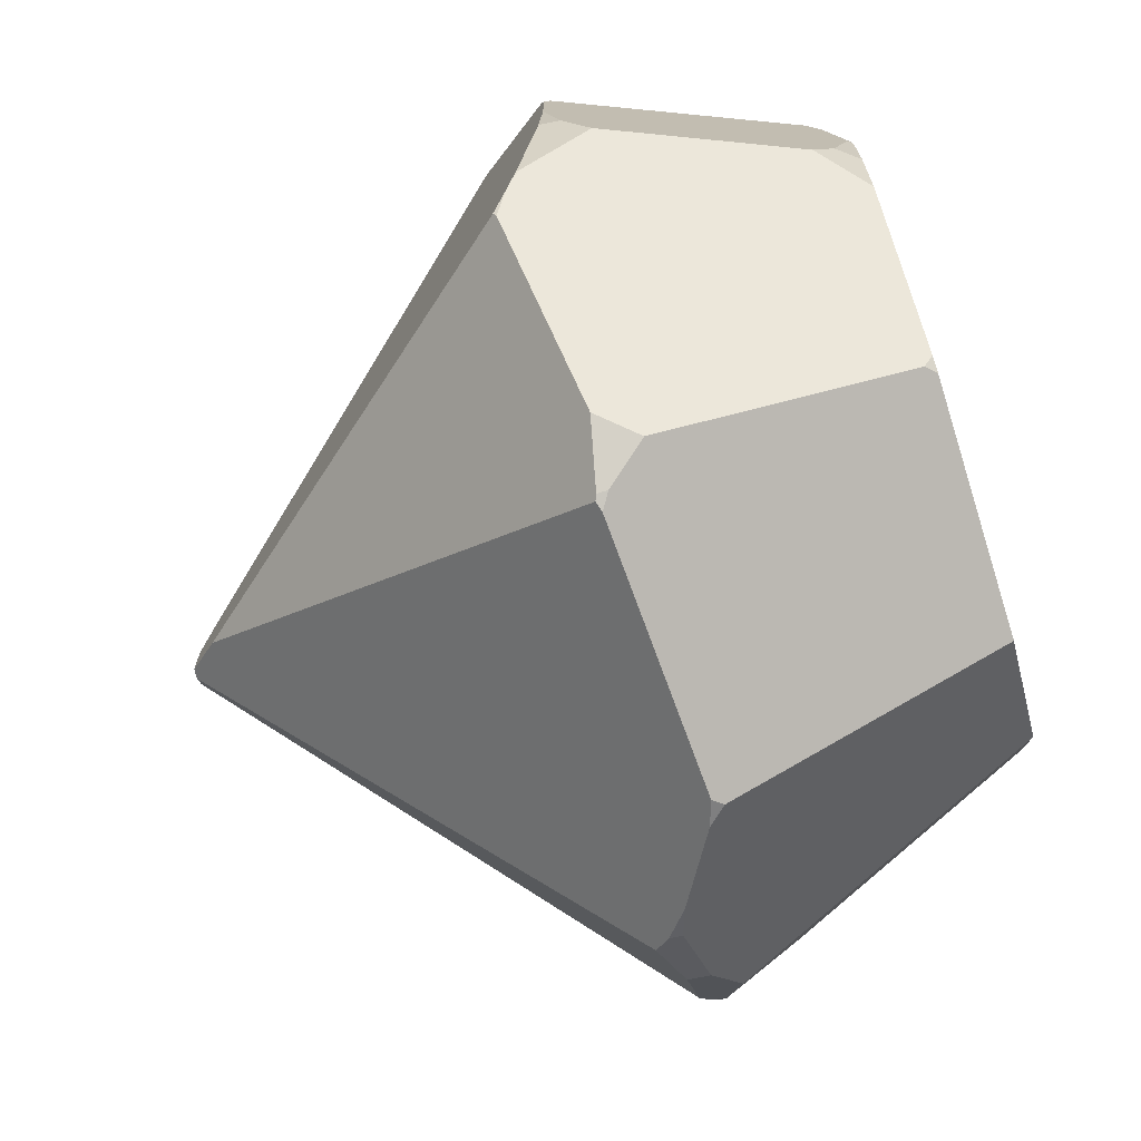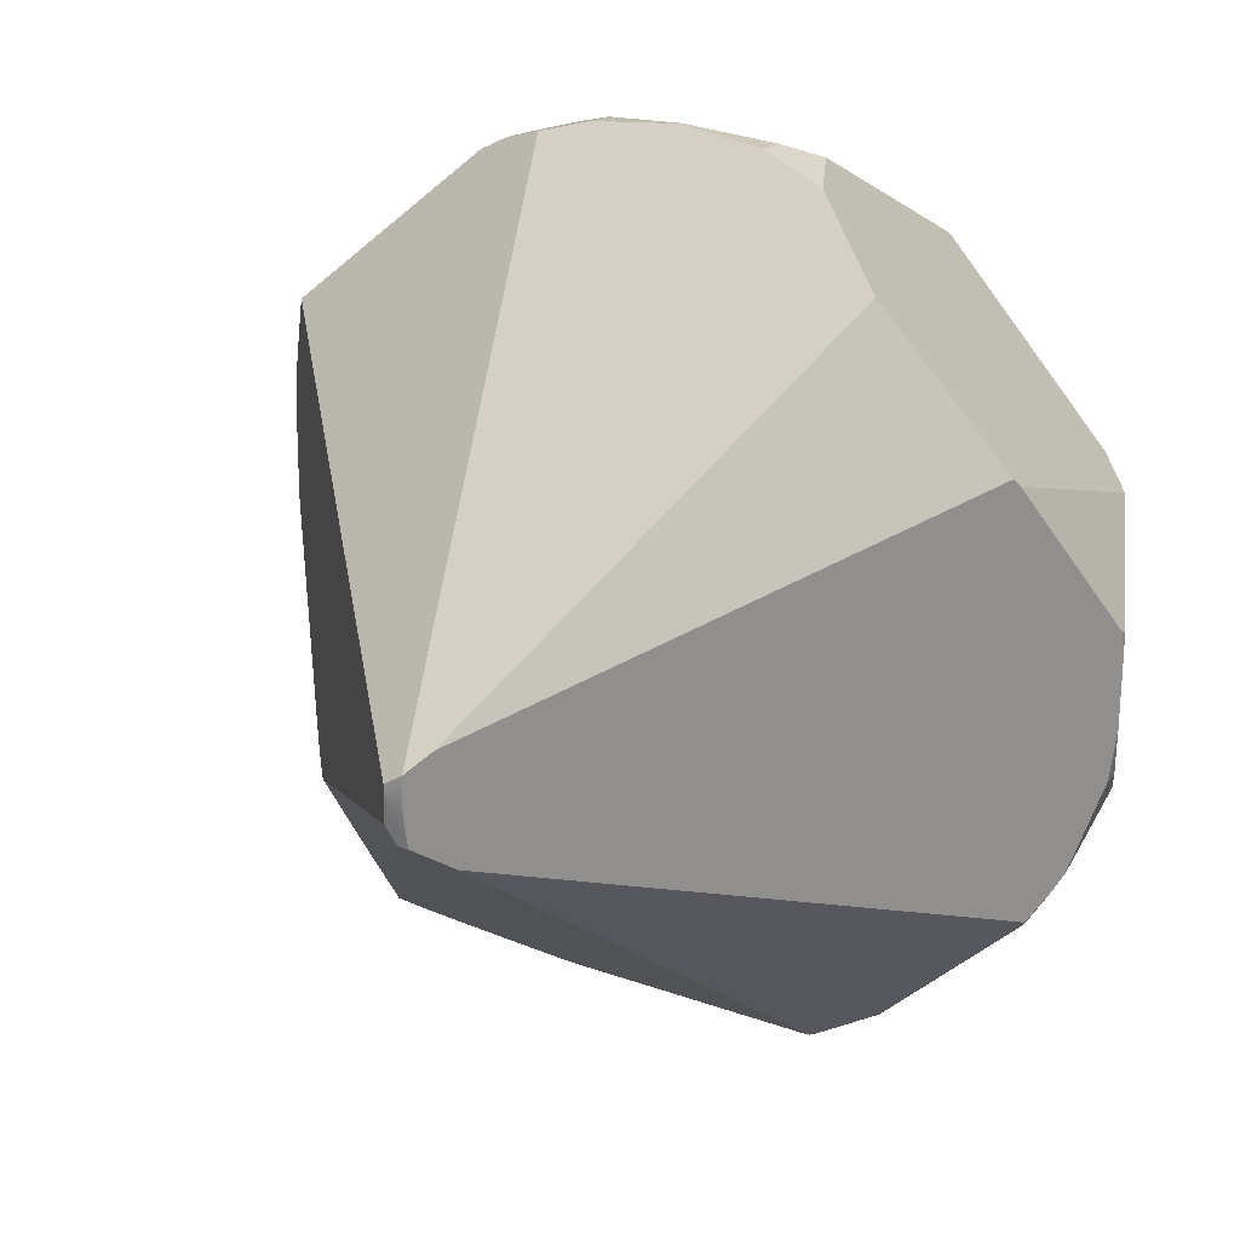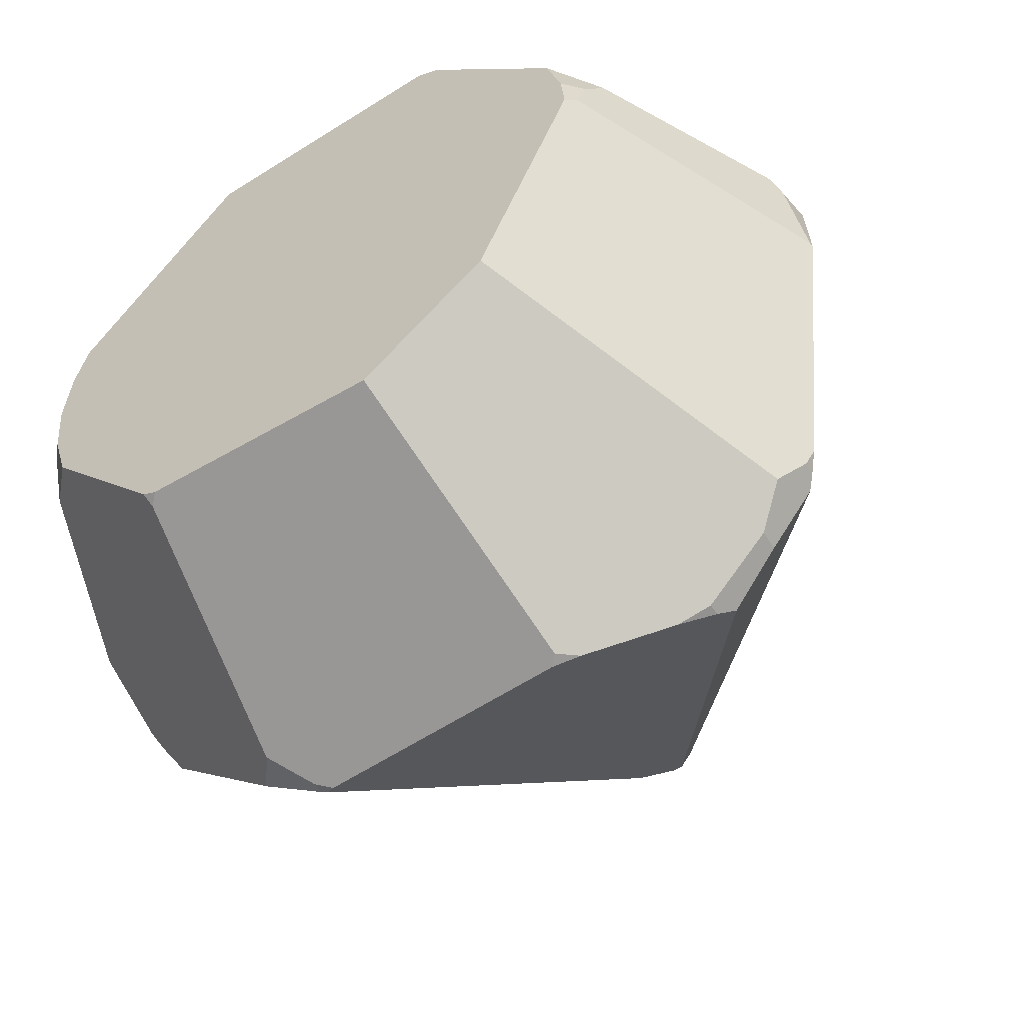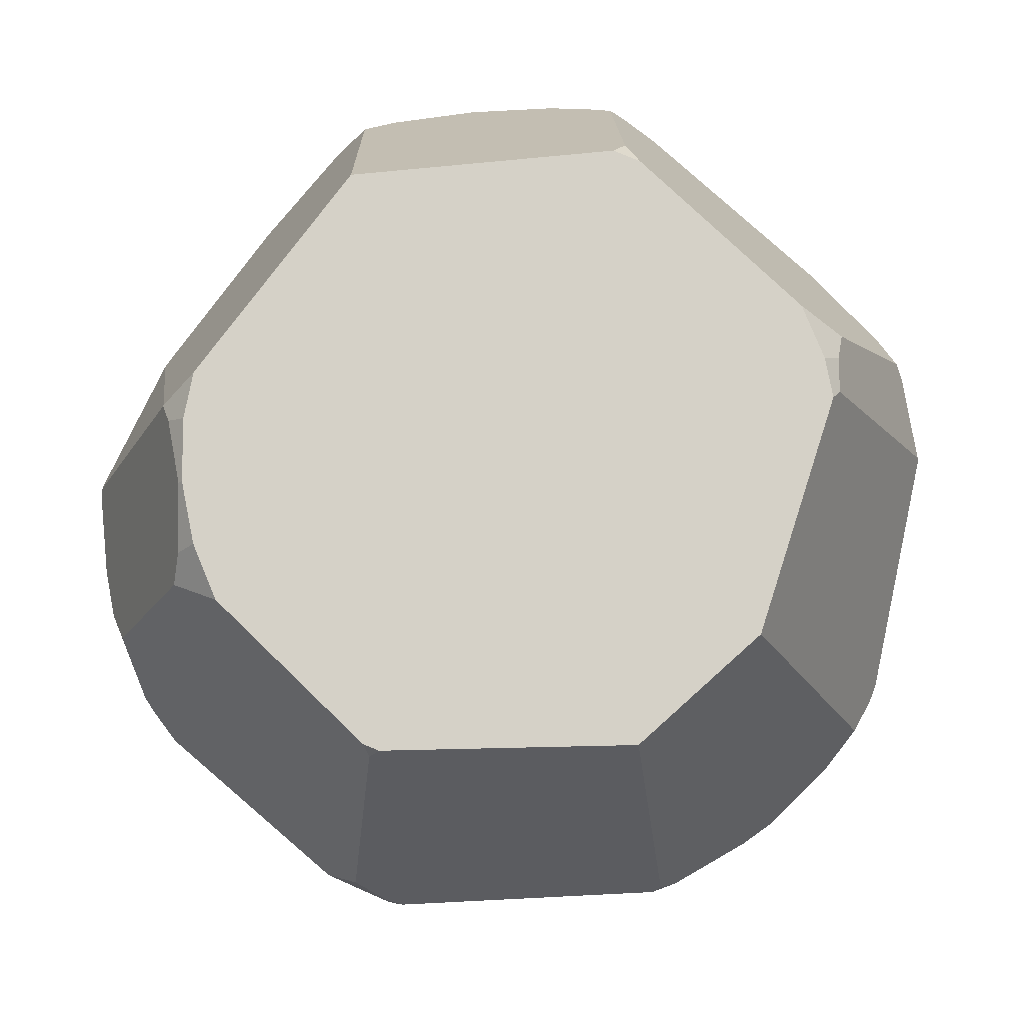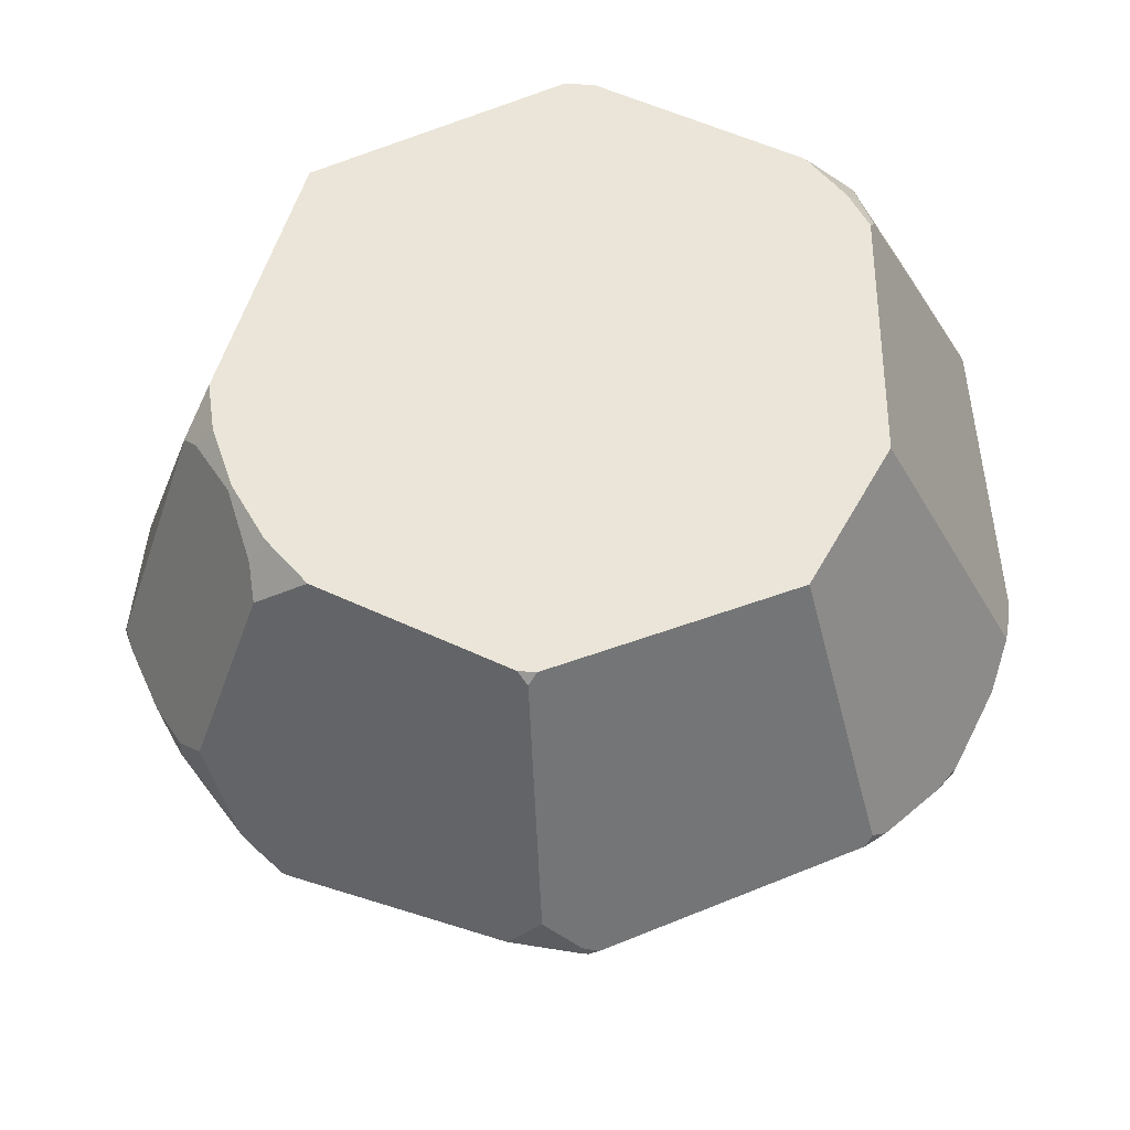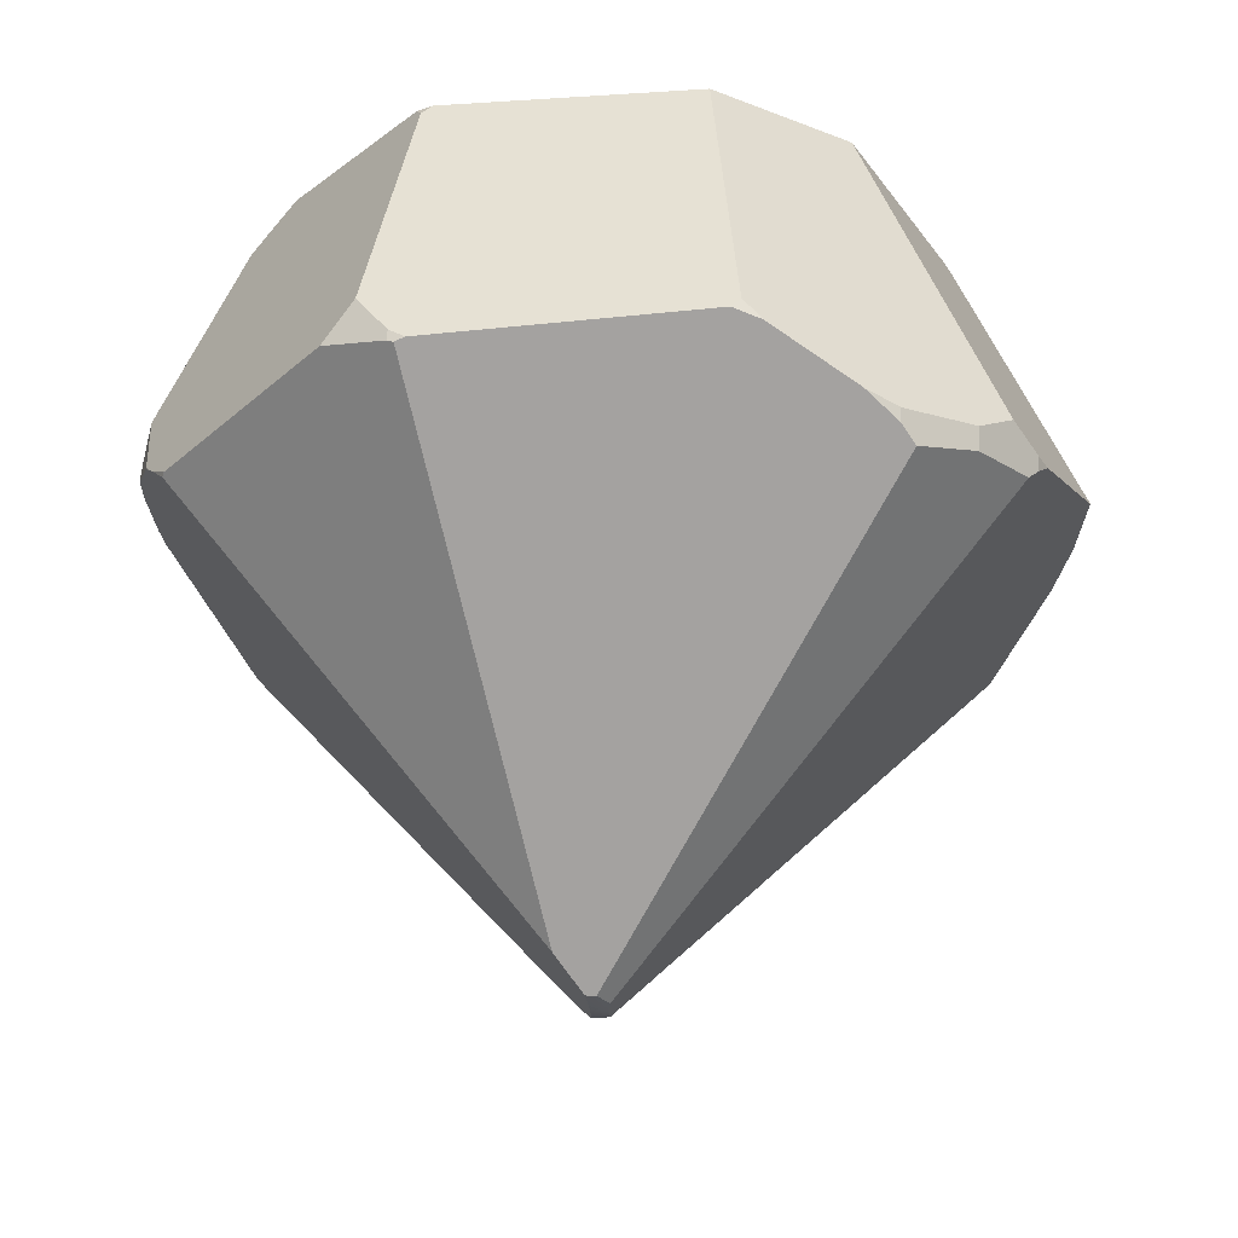
<metadata>
{"format":"obj","ext":"obj","renderer":"f3d","projection":"perspective","resolution":1024,"background":"white","views":[{"elev":-73.9,"azim":107.1,"up":"+Z"},{"elev":24.1,"azim":31.5,"up":"+Z"},{"elev":-54.5,"azim":-146.0,"up":"+Z"},{"elev":79.7,"azim":174.5,"up":"+Y"},{"elev":59.8,"azim":155.7,"up":"+Y"},{"elev":-22.3,"azim":-177.8,"up":"+Y"}]}
</metadata>
<code>
o Gem_V1
v 0.1471 1.07 5.512
v 0.3047 1.022 5.469
v -0.04709 1.09 5.53
v -0.2413 1.07 5.512
v -0.5963 0.9065 3.714
v -0.002537 0.03387 4.429
v 0.6566 1.717 4.396
v 0.671 1.716 4.536
v 0.6578 1.715 4.676
v -0.752 1.715 4.676
v 0.9233 1.13 4.343
v -0.4262 1.117 5.452
v -1.018 1.125 4.729
v 0.1462 1.116 5.508
v -0.2404 1.116 5.508
v -0.3539 1.217 5.463
v -0.04709 1.097 5.529
v -0.3397 1.713 5.193
v 0.2455 1.713 5.193
v 0.1458 1.139 5.506
v -0.2399 1.139 5.506
v -0.1341 1.116 5.518
v 0.0399 1.116 5.518
v 0.8748 1.045 4.154
v 0.9258 1.104 4.343
v 0.008285 0.03222 4.453
v 0.006241 0.02983 4.483
v 0.005182 0.0286 4.501
v 0.004599 0.02791 4.515
v 0.0043 0.02756 4.526
v 0.004207 0.02746 4.536
v 0.0043 0.02756 4.546
v 0.004599 0.02791 4.558
v 0.005182 0.0286 4.571
v 0.005692 0.02919 4.58
v 0.01025 0.03451 4.428
v -1.021 1.092 4.73
v -0.871 0.9298 3.986
v -0.0364 0.0278 4.483
v -0.03443 0.02566 4.506
v -0.03362 0.02479 4.516
v -0.0332 0.02434 4.522
v -0.03296 0.02408 4.527
v -0.03282 0.02392 4.53
v -0.03275 0.02384 4.533
v -0.03272 0.02382 4.536
v -0.03275 0.02384 4.539
v -0.03282 0.02392 4.542
v -0.03296 0.02408 4.546
v -0.0332 0.02434 4.55
v -0.7897 1.668 4.684
v -1.014 1.17 4.728
v -1.033 1.127 4.575
v 0.6964 1.667 4.388
v 0.6801 1.705 4.536
v 0.6964 1.667 4.684
v 0.9214 1.149 4.344
v 0.9315 1.126 4.65
v 0.9303 1.129 4.413
v 0.9359 1.116 4.616
v 0.9359 1.116 4.457
v 0.3349 1.04 3.614
v 0.3219 1.034 3.609
v 0.3161 1.013 3.627
v 0.07043 0.1048 4.371
v 0.8212 0.982 4.058
v 0.04409 0.07405 4.62
v -0.4285 1.055 5.457
v 0.005071 0.02914 4.58
v -0.3445 1.039 5.484
v -0.01935 0.02627 4.564
v -0.03351 0.02467 4.555
v -0.746 0.9045 3.837
v -0.01249 0.03356 4.429
v -0.6254 0.872 3.742
v -0.03171 0.03017 4.459
v -0.03771 0.02921 4.468
v -0.8497 0.9068 3.963
v -0.7605 1.716 4.586
v -0.8735 0.9606 3.984
v -0.8933 0.9539 4.022
v -1.038 1.11 4.54
v -1.037 1.119 4.546
v -0.78 1.69 4.602
v -0.29 1.076 3.575
v 0.295 1.719 3.912
v 0.3892 1.137 3.654
v 0.334 1.064 3.616
v 0.3002 1.042 3.604
v 0.6175 1.718 4.269
v 0.3285 1.719 3.93
v 0.8854 1.131 4.218
v 0.4144 1.137 3.667
v 0.8743 1.049 4.155
v 0.8632 1.031 4.13
v 0.8504 1.016 4.106
v 0.8958 1.208 4.279
v 0.716 1.622 4.326
v 0.8166 0.988 4.048
v 0.4682 1.07 3.689
v 0.4014 1.154 3.662
v 0.318 1.697 3.903
v 0.9306 1.126 4.659
v 0.9314 1.111 4.666
v 0.9305 1.128 4.658
v 0.7094 1.638 4.725
v -0.7156 1.715 4.798
v -0.3966 1.713 5.163
v -0.4251 1.145 5.449
v -0.9921 1.124 4.815
v -0.4462 1.117 5.441
v -0.3854 1.217 5.454
v -0.3705 1.669 5.217
v -0.3766 1.247 5.447
v -0.9847 1.053 4.863
v -1 1.2 4.763
v -0.8093 1.625 4.742
v -0.8599 0.9178 5.081
v -0.4925 1.055 5.423
v 0.3053 1.022 5.469
v 0.3056 1.022 5.469
v 0.6278 1.715 4.777
v 0.2588 1.116 5.474
v 0.2484 1.713 5.192
v 0.2217 1.191 5.477
v 0.2469 1.711 5.195
v 0.771 0.9234 5.01
v 0.5015 0.8681 5.331
v 0.7812 0.9352 4.993
v 0.7078 1.639 4.727
v -0.5979 0.9353 3.712
v -0.5284 0.9578 3.672
v -0.4285 1.013 3.627
v -0.7494 0.954 3.834
v -0.5432 1.719 4.083
v -0.8218 1.005 3.914
v -0.349 1.057 3.591
v -0.2565 1.72 3.871
v -0.3098 1.097 3.584
f 100 99 66 65 64 63 62
f 126 125 123 120 121 128 127 129 130 122 124
f 121 120 2
f 22 21 15
f 114 113 108 107 117 116 110 115 118 119 111 109 112
f 75 74 76 77 78 73
f 135 136 80 81 82 83 84 79
f 113 18 108
f 55 8 9 56
f 54 7 8 55
f 102 86 91
f 115 110 13 37
f 120 123 14 1 2
f 92 94 95 96 99 100 93 101 102 91 90 98 97
f 14 20 23
f 3 17 22 15 4
f 1 14 23 17 3
f 123 125 20 14
f 126 124 19
f 48 33 34 49
f 47 32 33 48
f 46 31 32 47
f 45 30 31 46
f 44 29 30 45
f 43 28 29 44
f 42 27 28 43
f 41 26 27 42
f 40 6 36 26 41
f 95 94 24
f 13 52 53
f 110 116 52 13
f 117 107 10 51
f 25 11 59 61
f 11 57 59
f 92 97 57 11
f 98 90 7 54
f 89 88 62 63
f 50 71 72
f 49 34 35 69 71 50
f 119 118 72 71 69 70 68
f 4 15 12 68 70
f 39 77 76
f 39 76 74 6 40
f 139 137 133 132 131 134 136 135 138
f 37 13 53 83 82
f 38 81 80
f 51 10 79 84
f 137 139 85
f 139 138 86 102 101 87 88 89 85
f 66 99 96
f 87 101 93
f 62 88 87 93 100
f 24 94 92 11 25
f 128 67 127
f 98 54 55 56 106 105 58 60 61 59 57 97
f 58 105 103
f 60 58 103 104
f 130 129 104 103 105 106
f 84 83 53 52 116 117 51
f 82 81 38 78 77 39 40 41 42 43 44 45 46 47 48 49 50 72 118 115 37
f 16 114 112
f 68 12 111 119
f 12 109 111
f 15 21 16 112 109 12
f 30 29 28 27 26 36 65 66 96 95 24 25 61 60 104 129 127 67 35 34 33 32 31
f 21 22 17 23 20 125 126 19 18 113 114 16
f 56 9 122 130 106
f 35 67 128 121 2 1 3 4 70 69
f 124 122 9 8 7 90 91 86 138 135 79 10 107 108 18 19
f 38 80 136 134 73 78
f 64 133 137 85 89 63
f 65 36 6 74 75 5 132 133 64
f 5 131 132
f 73 134 131 5 75

</code>
